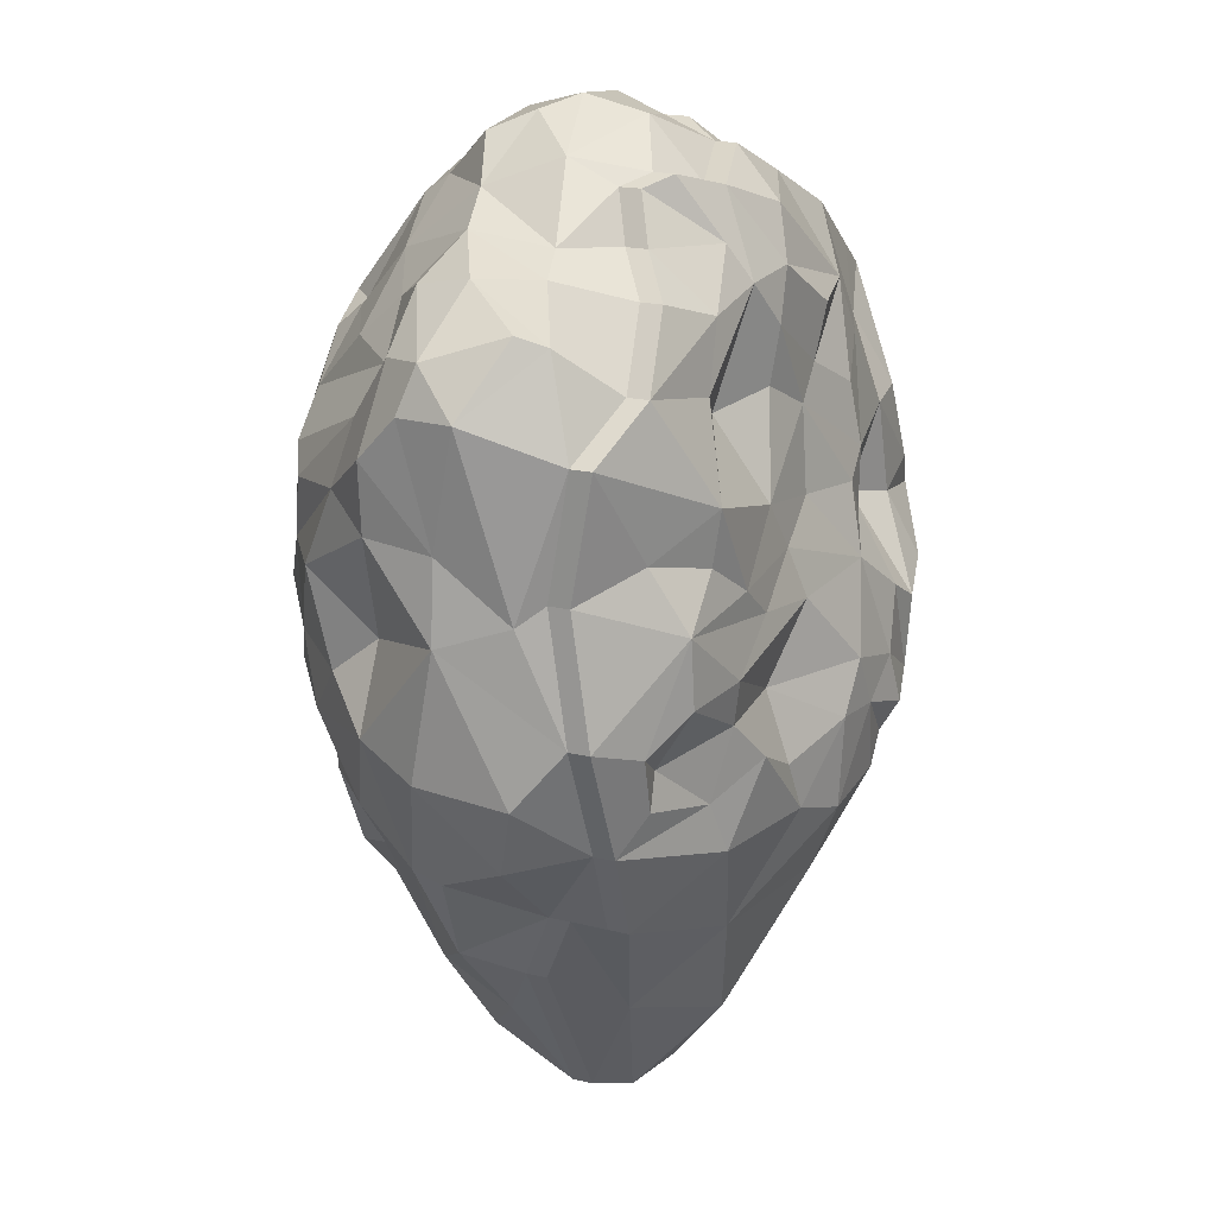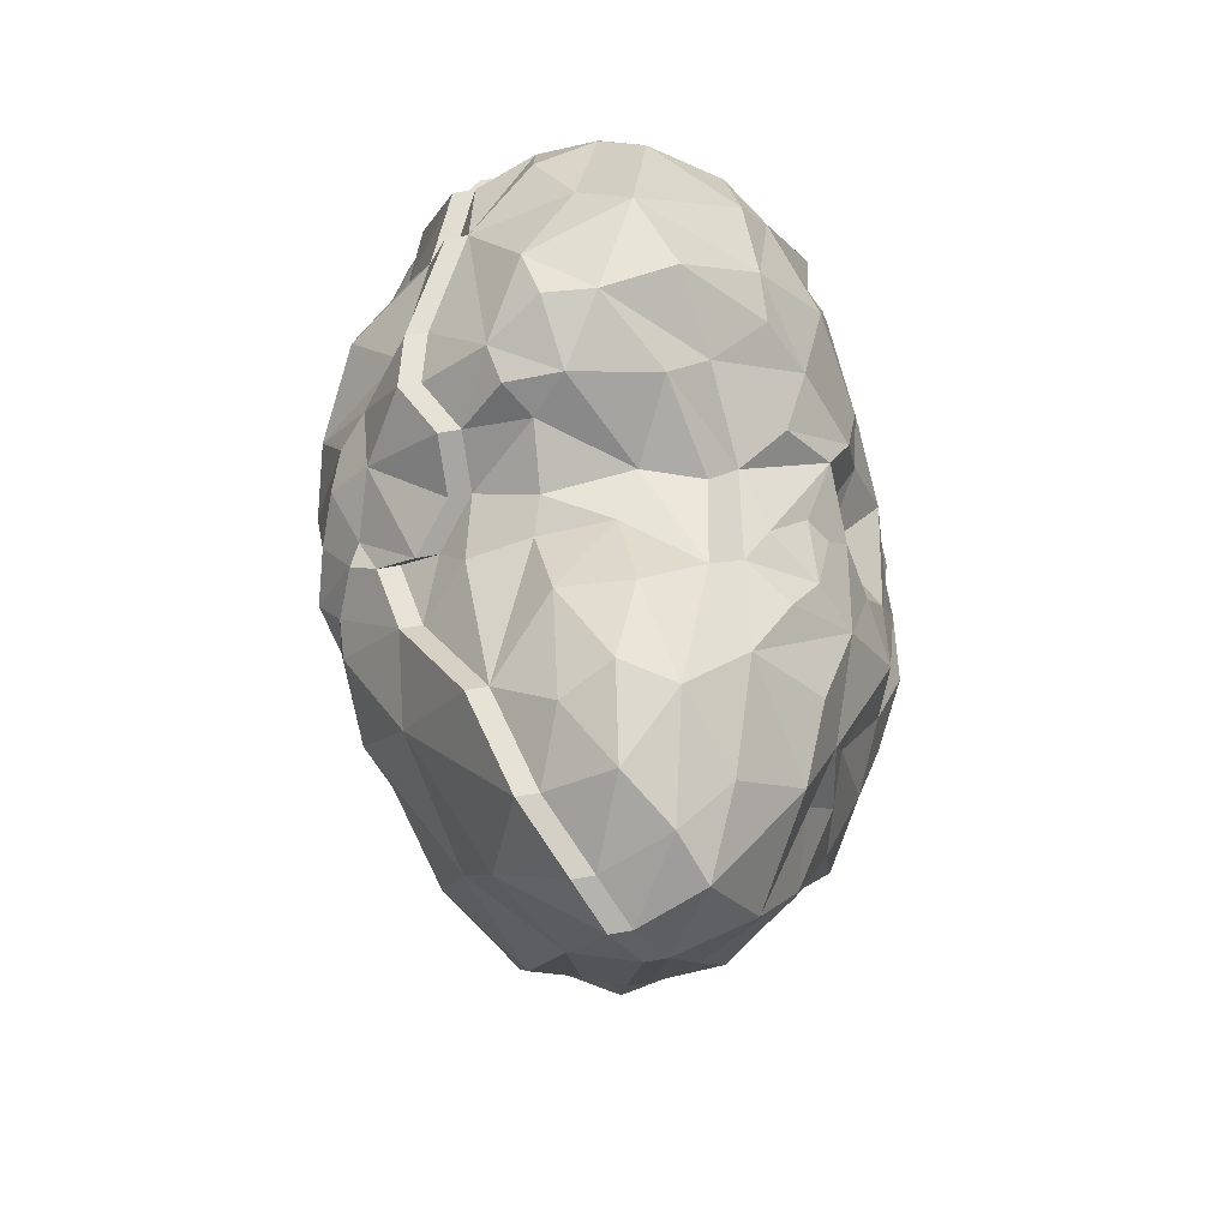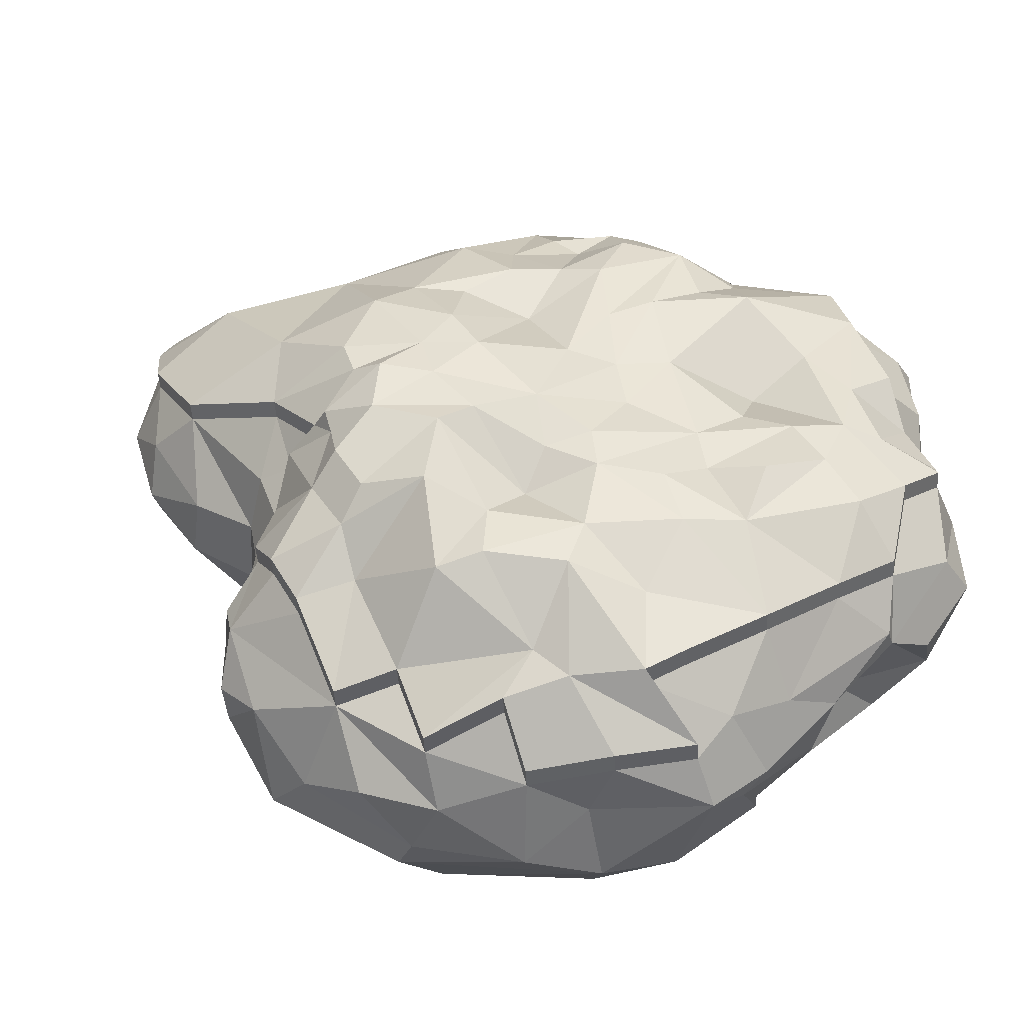
<metadata>
{"format":"obj","ext":"obj","renderer":"f3d","projection":"perspective","resolution":1024,"background":"white","views":[{"elev":3.9,"azim":111.4,"up":"+Z"},{"elev":-49.8,"azim":-85.4,"up":"+Z"},{"elev":49.3,"azim":-48.7,"up":"+Y"}]}
</metadata>
<code>
o Big_Rock_Cube.007
v -2.335 -1.639 0.05579
v -2.102 -1.687 0.3084
v -2.039 -1.564 0.7467
v -1.958 -1.593 1.37
v -1.749 -1.464 1.574
v -2.137 -0.8784 2.183
v -2.365 -0.2393 2.446
v -2.318 0.4979 2.235
v -2.168 1.055 2.377
v -1.506 1.653 -1.698
v -1.709 1.326 -1.85
v -2.127 -0.036 -2.097
v -1.957 -0.6819 -2.458
v -1.757 -1.136 -1.879
v -1.599 -1.426 -1.575
v 0.01388 -1.586 -2.395
v -0.4919 -1.527 -2.905
v -0.9286 -1.709 -2.122
v -1.359 -1.48 -2.042
v -1.385 -1.575 -1.586
v 2.541 0.306 -2.478
v 1.994 -0.677 -2.572
v 1.894 -1.172 -2.102
v 1.591 -1.507 -1.866
v 1.487 -1.749 1.09
v 1.544 -1.677 0.856
v 1.649 -1.57 0.2823
v 1.988 -1.658 -0.01436
v 1.655 -1.505 -1.557
v 2.185 1.101 2.58
v 2.223 0.7042 2.814
v 2.303 0.05494 2.606
v 2.077 -0.6675 2.189
v 1.692 -1.231 1.774
v 1.544 -1.512 1.628
v -1.551 -1.319 1.937
v -1.167 -1.424 1.844
v -0.3465 -1.719 1.657
v 0.04716 -1.766 1.655
v 0.4352 -1.776 1.71
v -1.632 1.601 2.24
v -2.267 -1.091 1.645
v -2.866 0.05405 1.987
v -2.675 0.8692 1.84
v -3.371 0.01515 1.128
v -2.788 -1.265 0.6713
v -2.964 -0.9495 1.093
v -3.391 -0.3658 0.9782
v -3.489 0.5029 0.6489
v -3.192 0.5276 1.288
v -3.062 1.014 1.041
v -2.487 1.34 1.424
v -3.12 -1.077 0.4116
v -3.583 0.1632 0.05165
v -2.778 1.201 0.4822
v -3.696 -0.2779 -0.2656
v -3.499 0.5638 -0.6207
v -3.211 1.016 0.1428
v -2.949 -1.183 -0.2462
v -3.447 -0.002767 -1.055
v -3.423 -0.6021 -0.775
v -3.459 0.4171 -1.085
v -2.862 1.33 -0.6205
v -3.144 0.8383 -1.244
v -2.719 1.376 -1.064
v -2.965 0.7385 -1.48
v -2.557 1.078 -1.457
v -2.749 -1.217 -0.6167
v -2.798 -0.7778 -1.126
v -2.881 -0.4564 -1.36
v -3.035 0.2721 -1.485
v -2.27 -1.48 -0.6372
v -2.697 0.5292 -1.564
v -2.174 -1.313 -1.209
v -2.042 -0.9344 -1.481
v -2.104 1.044 -1.652
v -2.133 -0.7064 -1.698
v -2.259 -0.2013 -1.684
v -2.232 0.5201 -1.879
v -1.75 -0.9341 -2.192
v -2.039 0.5791 -2.127
v -1.862 1.105 -2.121
v -1.521 -1.269 -2.456
v -2.176 -0.1805 -2.85
v -2.105 0.4223 -2.802
v -1.892 -0.4594 -3.672
v -2.065 -0.01671 -3.549
v -1.637 0.9118 -3.283
v -1.423 1.459 -2.313
v -1.68 -0.9556 -3.127
v -1.823 0.403 -3.682
v -1.038 -1.46 -2.962
v -0.7886 -1.281 -3.631
v -1.287 -0.79 -4.024
v -1.268 -0.3682 -4.463
v -1.647 -0.007102 -4.212
v -0.8581 -0.5744 -4.611
v -1.346 0.5618 -4.097
v 0.1708 -1.487 -2.867
v -0.219 -1.29 -3.229
v -0.9551 0.2032 -4.538
v -0.1049 -0.8942 -4.206
v -0.5893 -0.02257 -4.728
v 0.3 -1.182 -3.589
v -0.2245 -0.2448 -4.665
v 0.6826 -0.4126 -3.886
v 1.333 -0.006997 -3.456
v 0.7997 -1.716 -2.102
v 0.7543 -1.422 -2.79
v 1.251 -1.451 -2.478
v 1.314 -0.5935 -3.338
v 1.585 0.7802 -3.016
v 1.491 -1.15 -2.455
v 1.987 -0.4279 -2.682
v 1.799 0.381 -2.909
v 2.285 0.9374 -2.34
v 2.892 -0.2549 -1.797
v 2.847 0.5069 -1.969
v 1.897 -1.54 -1.356
v 2.583 -0.8287 -1.507
v 2.863 0.9706 -1.498
v 2.288 -1.203 -1.026
v 3.2 0.05573 -0.7618
v 3.127 0.667 -0.6004
v 2.418 -0.7443 -0.7562
v 3.06 0.8977 -0.4332
v 3.188 -0.4983 0.03929
v 3.661 0.4312 0.8397
v 2.562 -1.288 -0.2026
v 3.308 0.1176 -0.08858
v 3.391 -0.4361 0.5986
v 3.326 1.175 0.5431
v 2.921 -0.8823 0.3815
v 3.554 -0.05742 0.9
v 3.308 1.028 1.381
v 2.449 -1.403 0.4595
v 3.29 -0.2458 1.331
v 3.562 0.1185 1.283
v 3.418 0.7944 1.468
v 2.915 1.443 1.042
v 2.206 -1.525 0.7299
v 3.026 -0.6372 0.9106
v 3.098 0.3224 1.887
v 2.585 1.419 1.722
v 2.803 -0.4919 1.3
v 2.997 0.8763 1.868
v 2.016 -1.444 1.148
v 2.389 -0.9032 1.524
v 2.932 -0.1743 1.865
v 2.299 1.197 2.134
v 2.557 -0.471 1.802
v 2.693 0.122 2.266
v 2.681 0.809 2.114
v 1.439 -1.3 1.844
v 2.011 1.3 2.693
v 2.042 -0.01693 3.045
v 1.916 0.3537 3.199
v 1.724 0.6399 3.33
v 1.511 1.519 2.649
v 1.56 -0.7474 2.641
v 1.7 -0.4694 2.766
v 1.237 -1.48 1.93
v 1.253 -0.002204 3.308
v 1.511 1.083 3.179
v 1.149 -0.6578 2.904
v 0.9568 0.6136 3.428
v 0.8448 1.374 3.022
v 0.317 -1.059 2.432
v 0.8642 -1.275 2.306
v 0.4726 -0.639 2.912
v 0.7395 -0.3504 3.104
v 0.3318 0.1989 2.909
v 0.5864 0.8676 3.27
v 0.5273 1.049 3.255
v 0.02302 -0.925 2.334
v -0.1154 -0.302 3.009
v 0.2319 1.502 2.863
v -0.1827 -1.248 2.161
v -0.4237 -0.7834 2.687
v -0.1855 0.7363 3.231
v -0.464 -1.523 1.999
v -0.5924 -1.137 2.345
v -0.6235 1.05 3.034
v -0.5333 1.632 2.664
v -0.9381 -1.358 2.06
v -0.7538 -0.3777 2.916
v -0.3941 0.2447 3.193
v -0.9711 -0.1573 3.053
v -1.3 0.4447 3.116
v -1.079 0.6223 3.181
v -1.272 -0.6278 2.562
v -1.198 1.243 2.844
v -1.773 -0.3654 2.809
v -1.632 1.072 2.83
v -1.254 1.615 2.378
v -1.685 0.6699 3.076
v 0.4231 -1.91 -1.607
v 1.306 -1.575 -1.917
v -1.198 -1.721 -1.397
v -0.7128 -1.858 -1.487
v -0.2313 -2.01 -1.749
v 0.9123 -1.908 -1.481
v 1.206 -1.961 -1.014
v -0.3089 -1.996 -1.106
v 0.1786 -2.101 -0.6619
v 0.5348 -2.124 -1.046
v -0.8974 -1.572 -1.02
v 1.539 -1.834 -1.001
v -1.737 -1.628 -1.073
v -1.221 -1.629 -0.8905
v -0.6451 -2.028 -0.2643
v 1.046 -2.065 -0.5322
v 1.786 -1.709 -0.7416
v -1.629 -1.789 -0.7212
v -1.208 -1.841 -0.4709
v -0.1757 -2.046 -0.6059
v 1.531 -1.93 -0.3373
v -1.407 -1.877 -0.02756
v 0.5079 -2.066 -0.171
v -0.2611 -1.996 0.4026
v 1.097 -1.855 0.1252
v -0.8083 -1.927 0.3971
v 0.3898 -2.113 0.2603
v -1.481 -1.396 0.7413
v 0.4065 -1.739 1.272
v -0.03412 -1.942 0.9394
v 0.6247 -1.859 0.8595
v 0.9612 -2.006 0.7643
v -1.385 -1.5 1.045
v -0.4817 -1.957 1.025
v -1.669 -1.523 1.314
v -1.053 -1.71 1.258
v -0.8333 -1.839 1.117
v 0.9515 -1.802 1.313
v -1.381 -1.704 1.489
v 0.9456 -1.688 1.534
v -2.019 1.654 1.734
v -2.037 1.691 1.348
v -2.143 2.081 0.3554
v -1.622 2.343 -0.2484
v -2.22 1.896 -0.6891
v -1.904 2.12 -0.7359
v -1.808 2.18 -1.135
v -1.552 1.978 -1.45
v -1.453 2.052 -1.616
v -1.5 1.833 -1.718
v -1.703 1.507 -1.87
v -0.9999 2.187 -1.685
v -0.8374 2.164 -1.966
v -0.1604 2.085 -2.224
v 0.07925 2.214 -1.47
v 0.327 1.926 -2.177
v 1.134 1.901 -1.68
v 1.541 1.59 -2.01
v 2.146 1.373 -1.69
v 2.159 1.343 -2.012
v 2.268 1.724 -1.234
v 2.456 1.769 -0.6835
v 2.138 1.814 -0.1938
v 2.274 1.935 0.2466
v 2.131 1.786 1.049
v 2.052 1.818 1.636
v 1.76 1.784 2.179
v 2.191 1.281 2.56
v 1.042 2.026 2.06
v 0.9258 1.93 2.536
v -0.03682 2.114 2.015
v -1.078 1.918 1.771
v -1.247 1.795 2.359
v -2.668 1.049 1.82
v -2.48 1.52 1.404
v -3.056 1.194 1.021
v -2.772 1.381 0.4628
v -3.205 1.196 0.1233
v -2.442 1.626 -0.3291
v -2.856 1.51 -0.6399
v -2.713 1.556 -1.083
v -2.069 1.864 -1.189
v -2.55 1.258 -1.476
v -2.162 1.235 2.357
v -1.626 1.252 2.81
v -1.417 1.639 -2.333
v -1.63 1.092 -3.303
v -0.8373 1.657 -2.817
v -1.339 0.7418 -4.116
v -0.9487 0.3832 -4.558
v 0.3715 1.33 -3.151
v -0.4688 0.9937 -3.996
v -0.5828 0.1575 -4.747
v 0.5396 0.5623 -3.842
v -0.218 -0.0648 -4.684
v 1.34 0.173 -3.475
v 1.266 1.639 -2.405
v 1.591 0.9602 -3.036
v 1.806 0.561 -2.929
v 2.292 1.117 -2.359
v 2.509 1.431 -1.579
v 2.869 1.151 -1.517
v 3.067 1.078 -0.4526
v 3.333 1.355 0.5236
v 2.659 1.509 -0.1642
v 2.921 1.623 1.023
v 2.592 1.599 1.702
v 2.305 1.377 2.114
v 1.517 1.699 2.63
v 0.8512 1.554 3.003
v 0.2384 1.682 2.844
v -0.5269 1.812 2.645
v 2.017 1.48 2.674
v 1.556 1.934 1.894
v -0.3922 2.135 1.608
v 1.54 1.78 -1.406
v 0.6051 1.915 -1.801
v -0.4137 2.282 -1.394
v -0.9239 2.382 -1.423
v 0.8189 1.794 -1.185
v -1.296 2.318 -1.168
v 1.708 1.886 -1.051
v -0.675 2.368 -1.014
v -0.08002 2.29 -1.008
v 1.249 1.937 -0.5695
v 0.5622 2.045 -0.4949
v -1.106 2.432 -0.5603
v -0.7624 2.386 -0.4564
v 1.657 1.922 -0.3838
v 0.7803 1.957 -0.09536
v -0.2006 2.257 -0.2116
v -0.5324 2.131 0.1775
v -0.9391 1.937 0.3013
v -1.415 2.125 0.2884
v 1.142 1.931 0.2439
v 0.4451 1.994 0.3045
v -0.1645 2.187 0.3957
v -1.01 2.172 1.031
v -1.803 2.168 0.5824
v 1.523 1.592 0.933
v 0.5647 2.004 1.012
v -0.4231 2.184 0.6802
v -1.41 2.166 1.19
v -0.1364 2.179 1.189
v 1.071 1.898 1.14
v 0.2897 2.009 1.343
v 1.174 2.018 1.599
v 0.5177 2.184 1.796
v -1.625 1.782 2.22
v -2.098 1.224 -1.671
f 42 4 5
f 43 48 7
f 43 50 45
f 43 44 50
f 50 49 45
f 44 51 50
f 44 52 51
f 48 53 47
f 45 49 54
f 51 55 58
f 49 58 54
f 56 59 53
f 53 59 46
f 61 59 56
f 57 60 56
f 58 63 64
f 57 62 60
f 59 72 1
f 68 72 59
f 61 68 59
f 65 67 64
f 68 69 72
f 66 73 71
f 67 73 66
f 69 70 75
f 71 78 70
f 73 78 71
f 67 76 73
f 74 75 209
f 76 79 73
f 209 14 15
f 75 14 209
f 79 12 78
f 7 47 6
f 8 44 43
f 76 11 82
f 12 13 78
f 78 13 77
f 46 3 4
f 80 83 19
f 12 85 84
f 11 10 89
f 83 18 19
f 80 90 83
f 84 86 13
f 84 85 87
f 81 82 88
f 85 88 91
f 82 89 88
f 90 92 18
f 86 94 90
f 87 91 96
f 93 17 92
f 96 95 86
f 91 88 98
f 94 97 93
f 95 97 94
f 17 100 99
f 97 105 102
f 100 104 99
f 99 104 109
f 107 106 105
f 107 111 106
f 110 113 24
f 111 114 22
f 107 115 111
f 113 22 23
f 15 19 20
f 14 19 15
f 116 118 21
f 108 110 198
f 92 17 18
f 23 120 119
f 118 123 117
f 122 213 119
f 120 125 122
f 123 125 120
f 124 130 123
f 125 129 122
f 123 127 125
f 124 128 130
f 127 129 125
f 124 132 128
f 129 28 213
f 127 133 129
f 130 131 127
f 128 134 130
f 132 140 135
f 133 136 28
f 128 135 139
f 136 141 28
f 142 141 136
f 137 145 142
f 139 143 138
f 137 149 145
f 135 146 143
f 145 151 148
f 146 152 143
f 148 34 147
f 143 152 149
f 34 35 147
f 151 33 148
f 152 33 151
f 153 32 152
f 153 30 31
f 24 23 29
f 31 157 32
f 147 25 26
f 27 141 26
f 28 141 27
f 33 160 154
f 157 31 158
f 155 159 164
f 31 164 158
f 157 158 163
f 162 169 40
f 162 165 169
f 160 163 165
f 159 167 164
f 165 170 169
f 165 171 170
f 163 173 172
f 167 174 173
f 177 174 167
f 168 178 40
f 168 170 175
f 171 176 170
f 171 172 176
f 170 176 179
f 174 180 173
f 175 179 182
f 172 187 176
f 172 180 187
f 177 183 174
f 178 185 181
f 178 182 185
f 176 187 186
f 186 191 179
f 187 190 189
f 183 184 192
f 188 193 186
f 191 36 37
f 191 193 6
f 189 196 193
f 191 6 36
f 193 196 7
f 34 154 35
f 33 154 34
f 32 161 33
f 157 156 32
f 30 155 31
f 196 9 8
f 185 37 38
f 39 178 38
f 18 201 200
f 198 202 108
f 29 203 198
f 199 207 210
f 201 205 204
f 197 205 201
f 202 206 197
f 200 204 207
f 206 205 197
f 203 212 202
f 204 211 207
f 204 205 216
f 208 213 203
f 211 215 207
f 211 218 215
f 212 219 205
f 217 221 212
f 219 220 216
f 218 224 2
f 211 222 218
f 220 222 211
f 219 221 228
f 28 27 221
f 223 228 227
f 222 232 224
f 220 233 222
f 221 25 228
f 221 26 25
f 232 229 224
f 226 230 220
f 227 234 225
f 227 228 234
f 229 231 224
f 225 39 226
f 228 25 234
f 232 235 229
f 230 38 233
f 39 38 226
f 235 5 231
f 38 235 232
f 225 236 40
f 18 200 199
f 17 16 201
f 16 197 201
f 108 197 16
f 24 29 198
f 236 35 162
f 236 162 40
f 38 37 235
f 235 36 5
f 231 5 4
f 224 3 2
f 6 47 42
f 7 48 47
f 43 45 48
f 46 4 42 47
f 56 48 45 54
f 47 53 46
f 75 74 72 69
f 49 50 58
f 50 51 58
f 48 56 53
f 54 57 56
f 54 58 57
f 46 59 1
f 56 60 61
f 57 58 64
f 57 64 62
f 61 60 69
f 62 71 60
f 62 64 71
f 63 65 64
f 61 69 68
f 60 71 70
f 64 66 71
f 64 67 66
f 60 70 69
f 75 70 77
f 70 78 77
f 73 79 78
f 6 42 5
f 7 8 43
f 8 9 44
f 82 81 79 76
f 80 75 77 13
f 12 79 81
f 2 3 46 1
f 75 80 14
f 214 74 209
f 214 72 74
f 90 80 13 86
f 82 11 89
f 102 100 17 93
f 84 87 86
f 85 81 88
f 83 90 18
f 87 85 91
f 90 93 92
f 90 94 93
f 87 96 86
f 86 95 94
f 96 91 98
f 95 96 101
f 96 98 101
f 113 110 109 104
f 93 97 102
f 97 95 103
f 95 101 103
f 100 102 104
f 97 103 105
f 102 105 106
f 104 102 106
f 108 109 110
f 104 106 111
f 113 104 22
f 104 111 22
f 111 115 114
f 112 116 115
f 24 113 23
f 115 21 114
f 115 116 21
f 14 80 19
f 12 84 13
f 12 81 85
f 109 108 16 99
f 114 21 117
f 114 117 22
f 198 110 24
f 142 133 131 137
f 16 17 99
f 29 23 119
f 118 121 123
f 119 120 122
f 120 117 123
f 121 124 123
f 121 126 124
f 123 130 127
f 122 129 213
f 124 126 132
f 127 131 133
f 130 134 131
f 129 133 28
f 128 138 134
f 128 132 135
f 133 142 136
f 137 131 134 138
f 146 135 140 144
f 128 139 138
f 138 149 137
f 138 143 149
f 139 135 143
f 147 141 142 145
f 153 146 144 150
f 145 148 147
f 145 149 151
f 146 153 152
f 149 152 151
f 148 33 34
f 152 32 33
f 153 31 32
f 153 150 30
f 23 22 120
f 22 117 120
f 21 118 117
f 116 121 118
f 166 158 164 173
f 147 35 25
f 26 141 147
f 208 119 213
f 154 160 162
f 32 156 161
f 31 155 164
f 162 160 165
f 160 161 163
f 161 156 163
f 156 157 163
f 163 158 166
f 189 188 186 187
f 164 167 173
f 169 168 40
f 165 163 171
f 168 169 170
f 171 163 172
f 163 166 173
f 168 175 178
f 175 170 179
f 172 173 180
f 178 175 182
f 180 174 183
f 177 184 183
f 182 179 191
f 179 176 186
f 192 190 180 183
f 187 180 190
f 37 185 182 191
f 194 196 190 192
f 186 193 191
f 192 184 195
f 188 189 193
f 189 190 196
f 196 194 9
f 194 192 41
f 192 195 41
f 33 161 160
f 215 214 209 210
f 7 196 8
f 6 193 7
f 36 6 5
f 37 36 235
f 38 181 185
f 38 178 181
f 40 178 39
f 35 154 162
f 108 202 197
f 198 203 202
f 29 119 203
f 199 200 207
f 200 201 204
f 119 208 203
f 202 212 206
f 206 212 205
f 203 213 212
f 226 220 223 225
f 210 207 215
f 204 216 211
f 213 217 212
f 216 205 219
f 214 215 218
f 211 216 220
f 212 221 219
f 217 28 221
f 219 223 220
f 223 219 228
f 224 218 222
f 199 20 19 18
f 223 227 225
f 221 27 26
f 222 233 232
f 220 230 233
f 229 235 231
f 233 38 232
f 226 38 230
f 225 40 39
f 225 234 236
f 234 25 236
f 4 3 224 231
f 18 17 201
f 213 28 217
f 236 25 35
f 218 1 72 214
f 1 218 2
f 199 209 15 20
f 209 199 210
f 184 177 307 308
f 30 150 304 264
f 140 132 300 302
f 107 105 291 292
f 115 107 292 295
f 63 58 274 276
f 105 103 289 291
f 177 167 306 307
f 112 115 295 294
f 76 67 279 346
f 126 121 298 299
f 103 101 286 289
f 11 76 346 247
f 10 11 247 246
f 155 30 264 309
f 167 159 305 306
f 101 98 285 286
f 121 116 296 298
f 144 140 302 303
f 194 41 345 281
f 65 63 276 277
f 52 44 270 271
f 55 51 272 273
f 51 52 271 272
f 44 9 280 270
f 132 126 299 300
f 89 10 246 282
f 150 144 303 304
f 9 194 281 280
f 67 65 277 279
f 159 155 309 305
f 41 195 269 345
f 58 55 273 274
f 195 184 308 269
f 116 112 294 296
f 98 88 283 285
f 88 89 282 283
f 271 238 272
f 273 275 274
f 274 275 276
f 276 241 277
f 241 278 277
f 278 346 279
f 271 270 280 237
f 237 238 271
f 238 239 273
f 273 239 275
f 278 243 244
f 244 245 246
f 249 284 282
f 283 284 285
f 285 288 286
f 284 288 285
f 250 287 284
f 288 290 289
f 290 292 291
f 287 290 288
f 252 293 287
f 293 294 287
f 254 256 296
f 248 249 282
f 249 250 284
f 251 252 250
f 252 253 293
f 298 258 299
f 297 257 258
f 299 301 300
f 301 260 300
f 302 262 303
f 303 262 304
f 255 297 256
f 255 257 297
f 302 261 262
f 262 263 304
f 304 263 264
f 265 266 305
f 267 308 307
f 255 312 257
f 245 317 315
f 314 320 251
f 315 319 314
f 317 319 315
f 319 320 314
f 318 321 258
f 316 322 318
f 320 322 316
f 320 327 322
f 319 327 320
f 317 324 319
f 323 324 317
f 323 242 240
f 322 327 326
f 323 329 324
f 326 332 331
f 327 332 326
f 327 333 332
f 328 333 327
f 323 330 329
f 240 239 330
f 260 331 336
f 328 338 333
f 329 338 328
f 330 335 334
f 331 341 336
f 331 337 341
f 333 338 337
f 334 335 339
f 334 311 338
f 335 238 339
f 337 343 341
f 337 342 343
f 334 268 311
f 339 268 334
f 339 237 345
f 253 312 254
f 252 313 253
f 251 313 252
f 249 314 250
f 245 315 248
f 265 267 266
f 262 310 263
f 260 336 261
f 258 325 259
f 272 238 273
f 276 275 241
f 277 278 279
f 278 241 242 243
f 278 244 247
f 278 247 346
f 280 281 237
f 281 345 237
f 275 239 240
f 275 240 241
f 247 244 246
f 283 282 284
f 284 287 288
f 286 288 289
f 289 290 291
f 250 252 287
f 287 294 290
f 248 282 246 245
f 290 295 292
f 290 294 295
f 293 296 294
f 293 254 296
f 254 255 256
f 293 253 254
f 298 297 258
f 299 258 301
f 300 260 302
f 298 296 256 297
f 301 258 259
f 301 259 260
f 302 260 261
f 305 266 306
f 266 307 306
f 305 309 263 310
f 264 263 309
f 266 267 307
f 267 311 308
f 308 268 269
f 312 253 313 316
f 317 245 244 243
f 313 251 316
f 248 315 314
f 323 317 243 242
f 257 312 318
f 318 312 316
f 251 320 316
f 340 342 337 338
f 258 321 325
f 318 322 321
f 319 324 327
f 321 322 326
f 259 325 260
f 325 321 326
f 327 324 328
f 324 329 328
f 240 330 323
f 260 325 331
f 325 326 331
f 330 334 329
f 330 239 335
f 331 332 337
f 332 333 337
f 329 334 338
f 310 336 341 343
f 338 311 340
f 261 336 310
f 265 343 342 344
f 342 267 344
f 342 340 267
f 340 311 267
f 268 339 345
f 310 343 265
f 344 267 265
f 254 312 255
f 250 314 251
f 249 248 314
f 242 241 240
f 335 239 238
f 339 238 237
f 268 345 269
f 311 268 308
f 310 265 305
f 262 261 310
f 257 318 258

</code>
